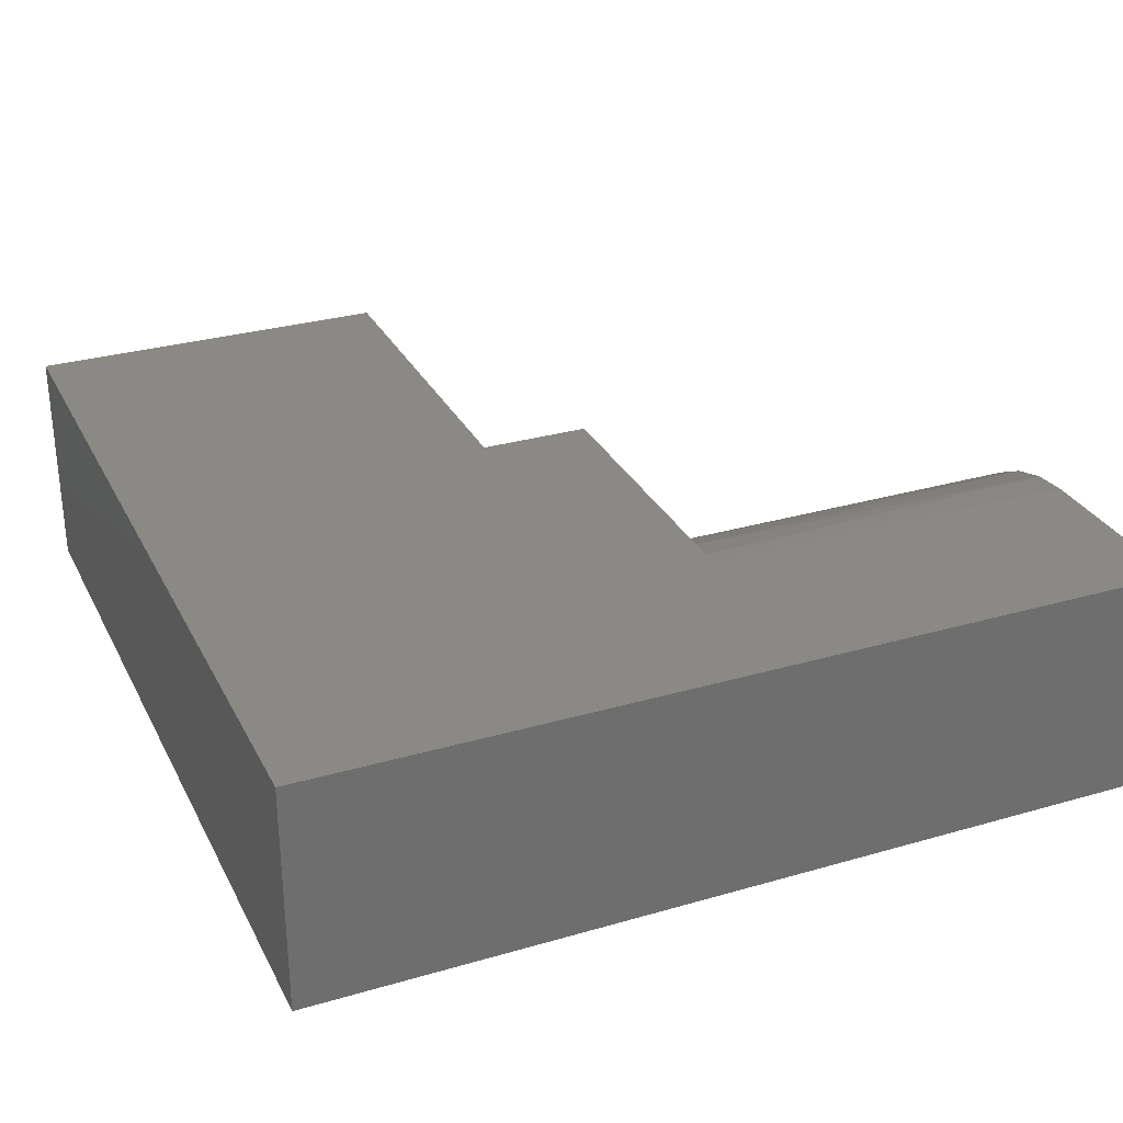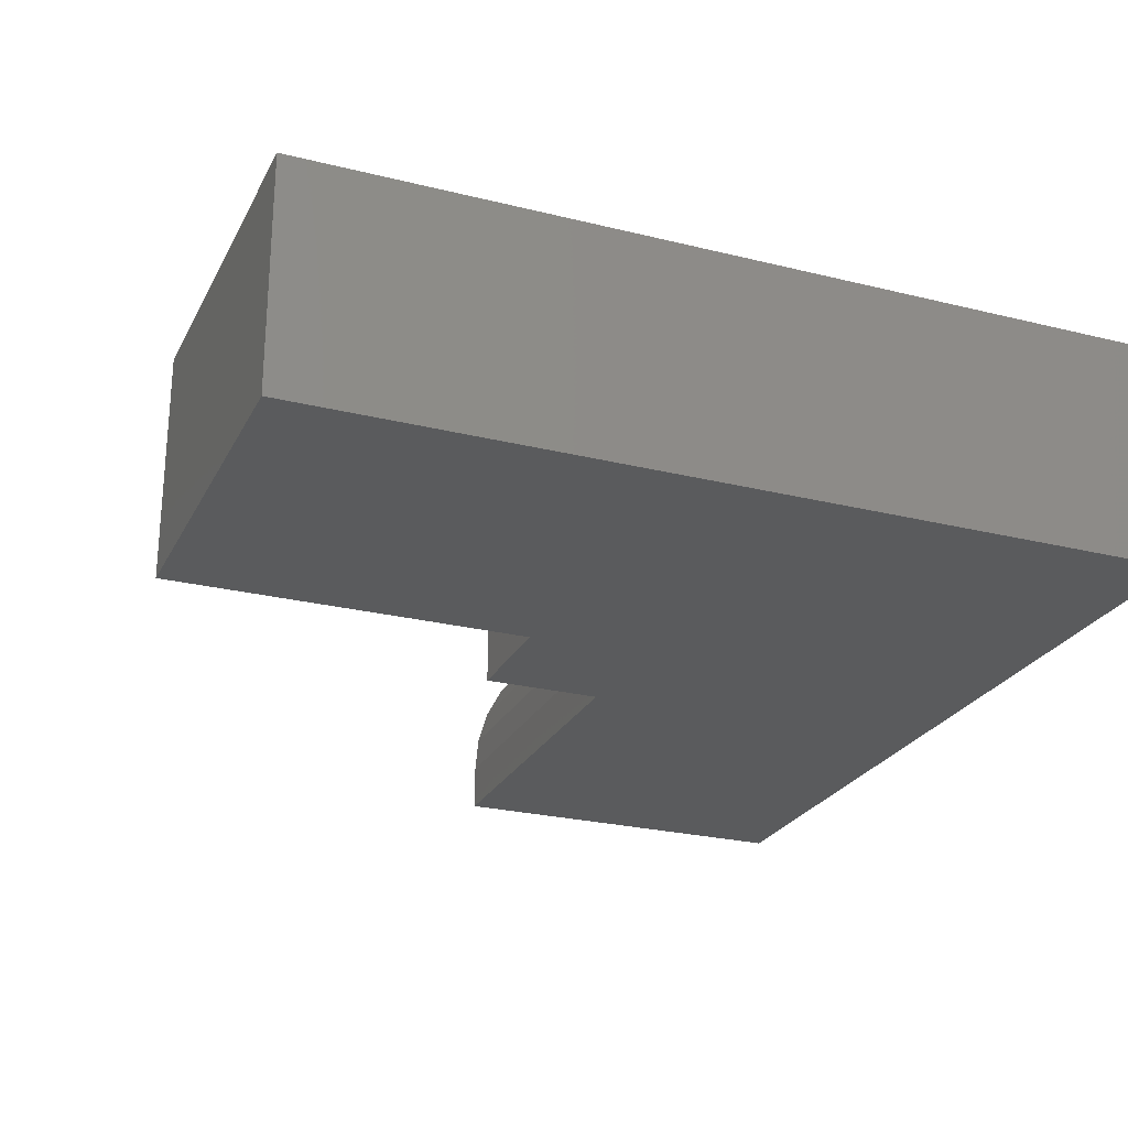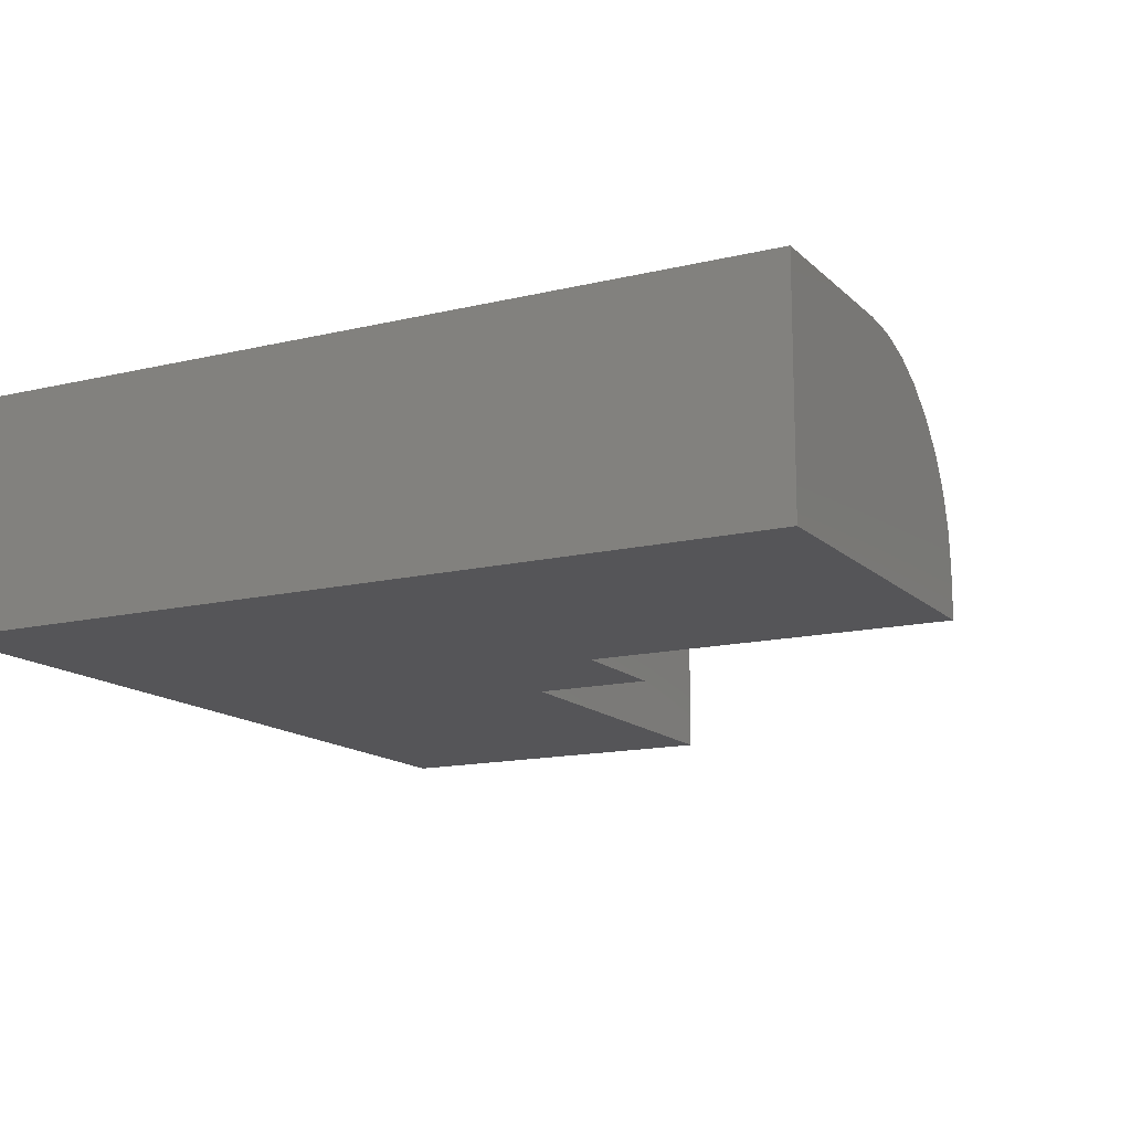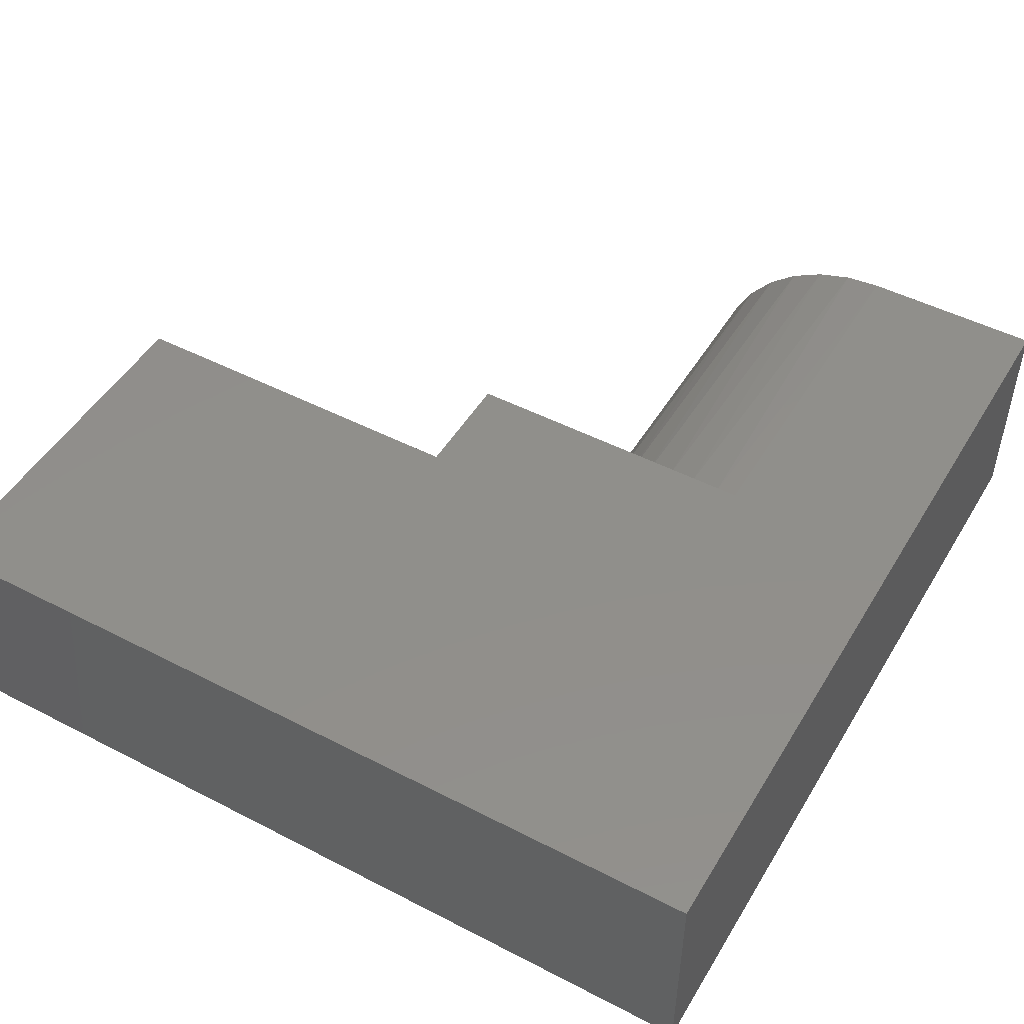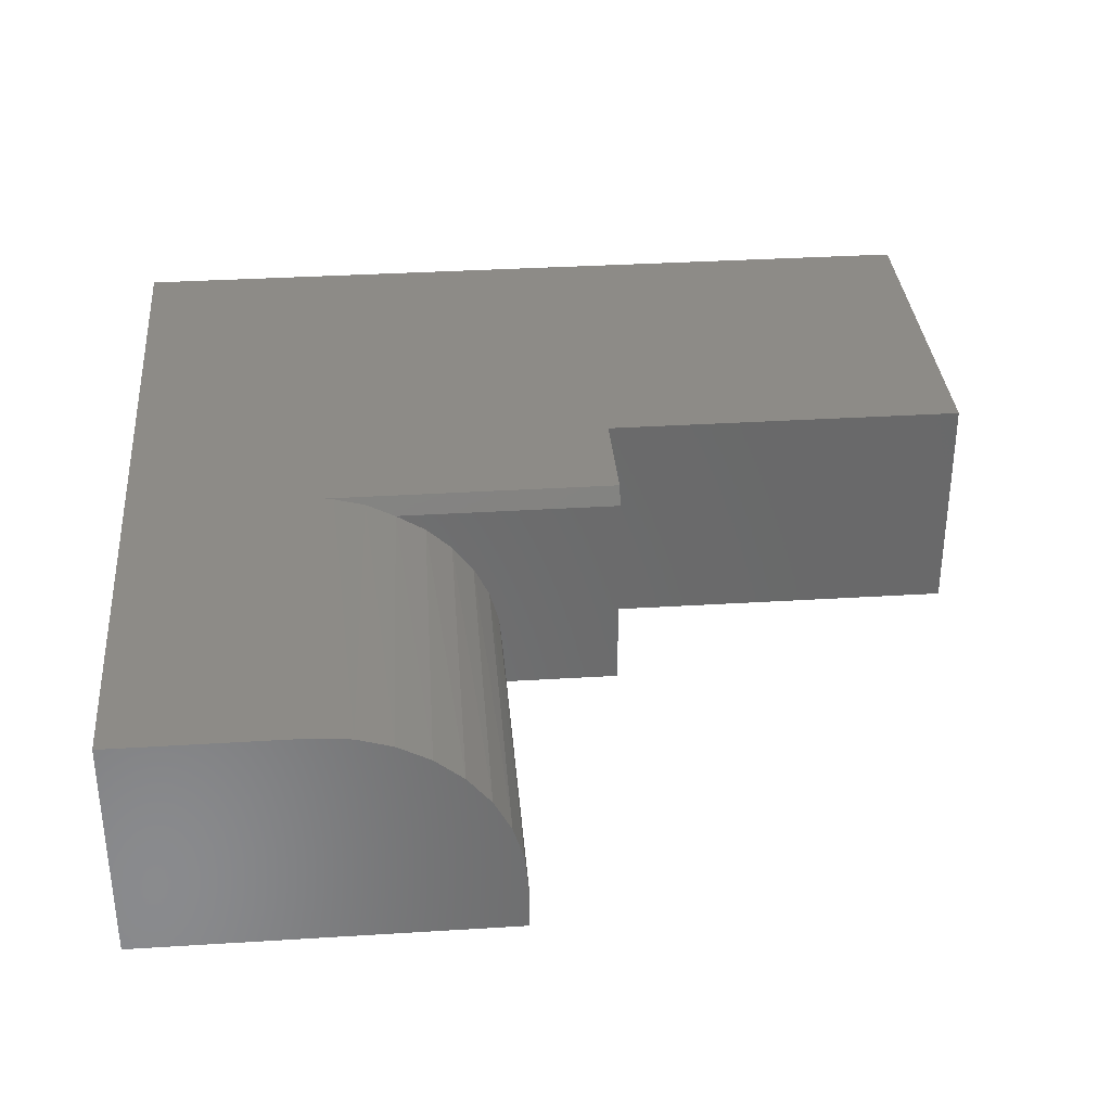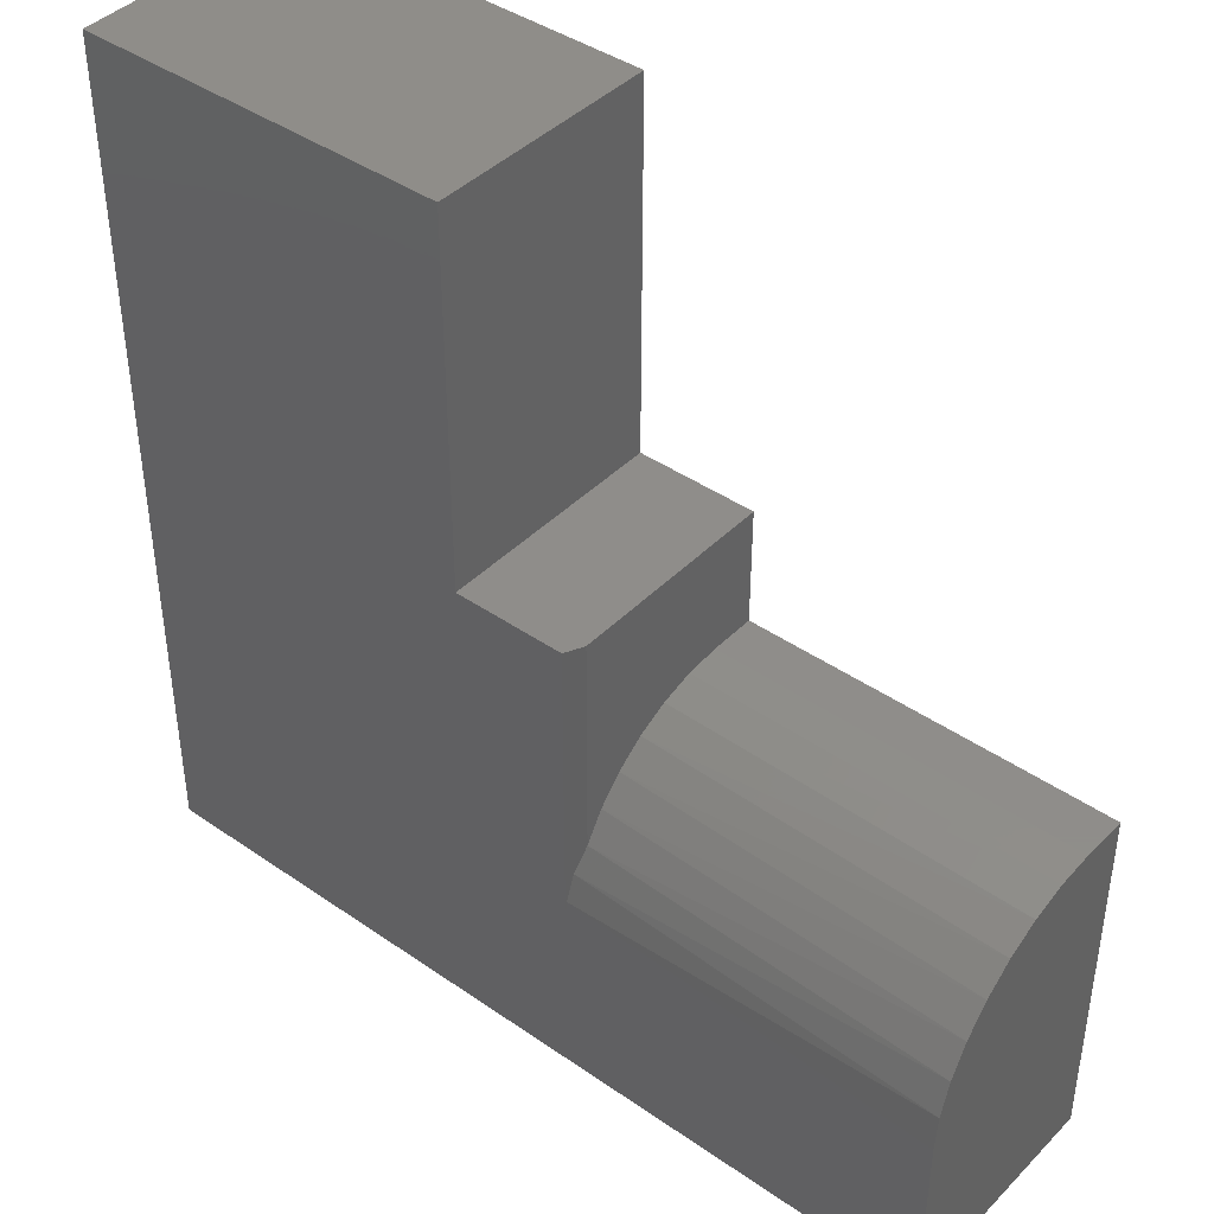
<metadata>
{"format":"stl","ext":"stl","renderer":"f3d","projection":"perspective","resolution":1024,"background":"white","views":[{"elev":29.8,"azim":-23.0,"up":"+Z"},{"elev":-25.1,"azim":-111.9,"up":"+Z"},{"elev":-14.2,"azim":27.9,"up":"+Z"},{"elev":48.7,"azim":-60.1,"up":"+Z"},{"elev":34.1,"azim":85.2,"up":"+Z"},{"elev":41.8,"azim":39.9,"up":"+Y"}]}
</metadata>
<code>
# stl→obj: 38 verts, 72 faces
v -0.1641 0.4375 0.1953
v -0.1641 0.1797 0.1953
v -0.1636 0.1968 0.1944
v -0.161 0.2231 0.1892
v -0.1562 0.2478 0.1797
v -0.1562 0.3373 0.1797
v -0.1562 0.4375 0.1797
v 0.1562 0.3329 0.06955
v -0.1562 0.3252 0.09604
v 0.1562 0.324 0.09886
v -0.1562 0.3121 0.122
v 0.1562 0.3096 0.1259
v -0.1562 0.2944 0.1452
v 0.1562 0.2902 0.1495
v -0.1562 0.2727 0.1646
v 0.1562 0.2665 0.169
v 0.1562 0.2395 0.1834
v 0.1562 0.2102 0.1923
v 0.1562 0.3359 0.03906
v -0.1562 0.3359 0.03906
v -0.1562 0.3332 0.06805
v 0.1562 0.1797 0.1953
v -0.2565 0.4375 0
v -0.2565 0.4375 0.1953
v -0.1562 0.4375 0
v -0.1562 0.3373 0
v -0.1562 0.3359 0
v -0.5703 0.02344 0.1953
v 0.1562 0.02344 0.1953
v -0.2578 0.4375 0.1953
v -0.2578 0.75 0.1953
v -0.5703 0.75 0.1953
v -0.5703 0.02344 0
v 0.1562 0.02344 0
v -0.2578 0.75 0
v -0.5703 0.75 0
v -0.2578 0.4375 0
v 0.1562 0.3359 0
f 1 2 3
f 1 3 4
f 1 4 5
f 1 5 6
f 1 6 7
f 8 9 10
f 10 9 11
f 10 11 12
f 12 11 13
f 12 13 14
f 14 13 15
f 14 15 16
f 17 4 18
f 5 4 17
f 5 17 16
f 5 16 15
f 19 20 8
f 8 20 21
f 8 21 9
f 2 22 3
f 3 22 18
f 3 18 4
f 23 24 25
f 25 24 1
f 25 1 7
f 6 26 7
f 7 26 25
f 26 20 27
f 6 5 15
f 6 15 13
f 6 13 11
f 6 11 9
f 6 9 21
f 6 21 20
f 6 20 26
f 28 29 22
f 28 22 2
f 28 2 1
f 28 1 24
f 28 24 30
f 28 30 31
f 28 31 32
f 28 33 29
f 29 33 34
f 31 35 32
f 32 35 36
f 32 36 28
f 28 36 33
f 33 36 35
f 33 35 37
f 33 37 23
f 33 23 25
f 33 25 26
f 33 26 27
f 33 27 38
f 33 38 34
f 38 19 8
f 38 8 10
f 38 10 12
f 38 12 14
f 38 14 16
f 38 16 17
f 38 17 18
f 38 18 22
f 38 22 29
f 38 29 34
f 24 23 30
f 30 23 37
f 30 37 31
f 31 37 35
f 19 38 20
f 20 38 27

</code>
